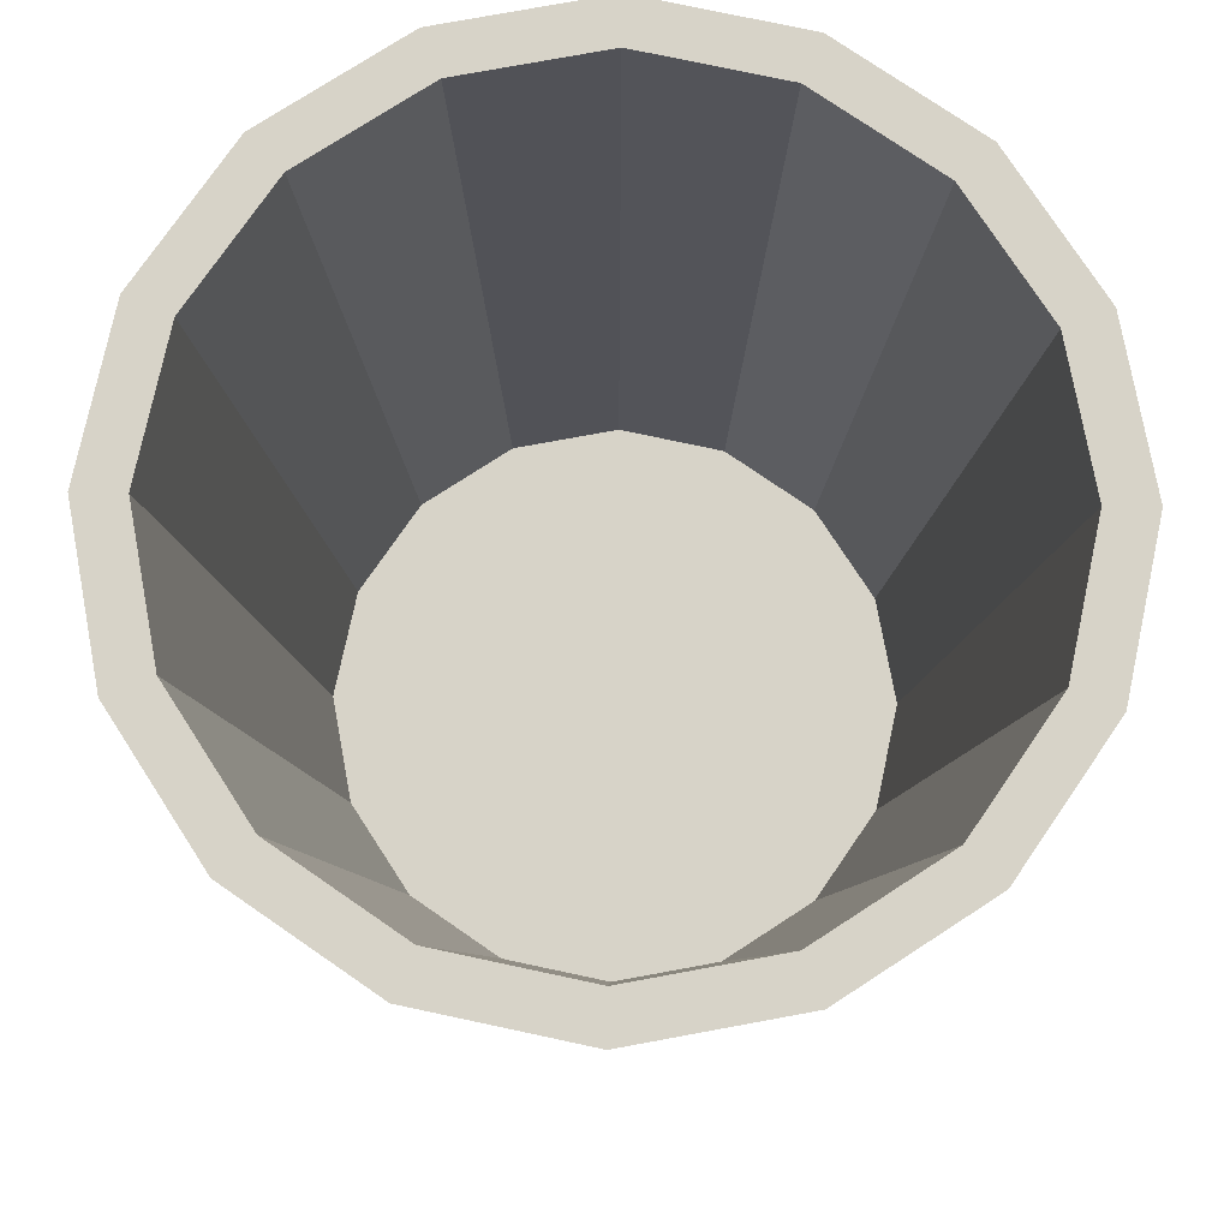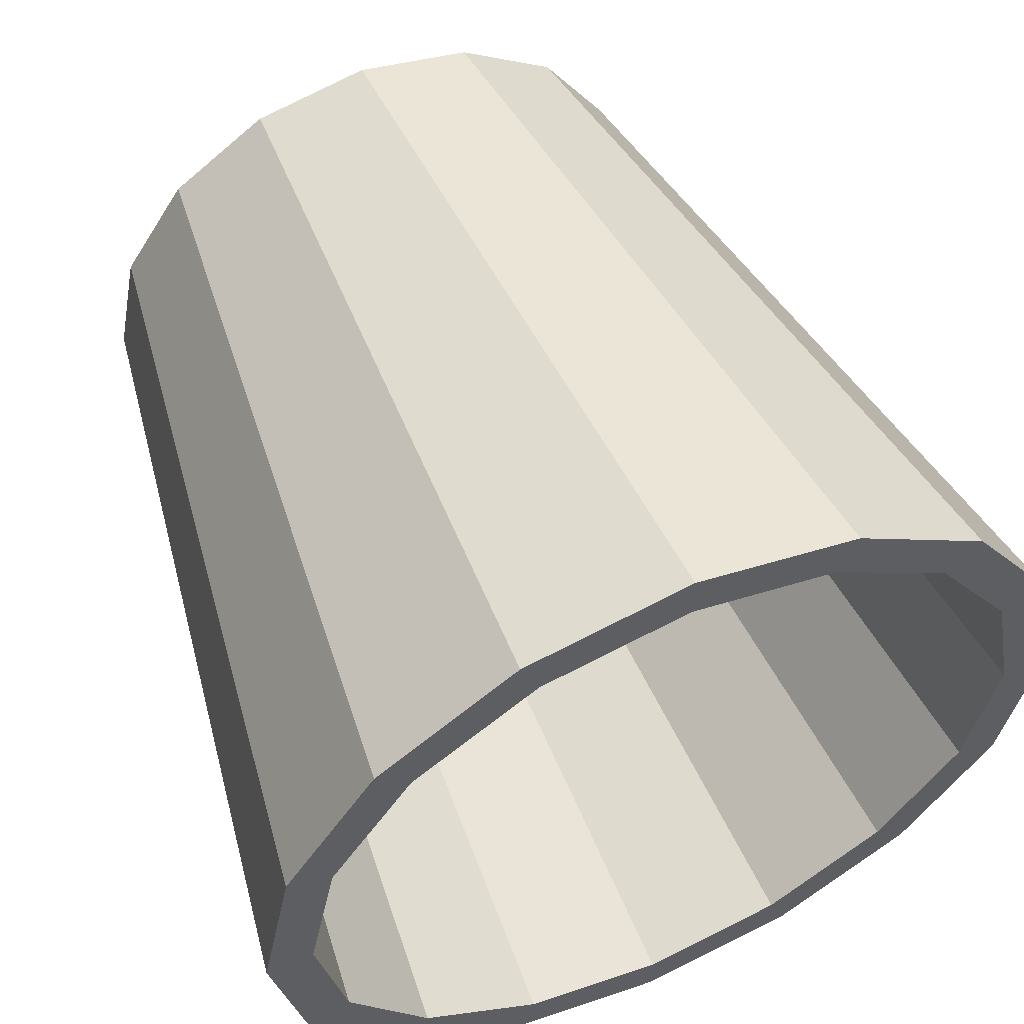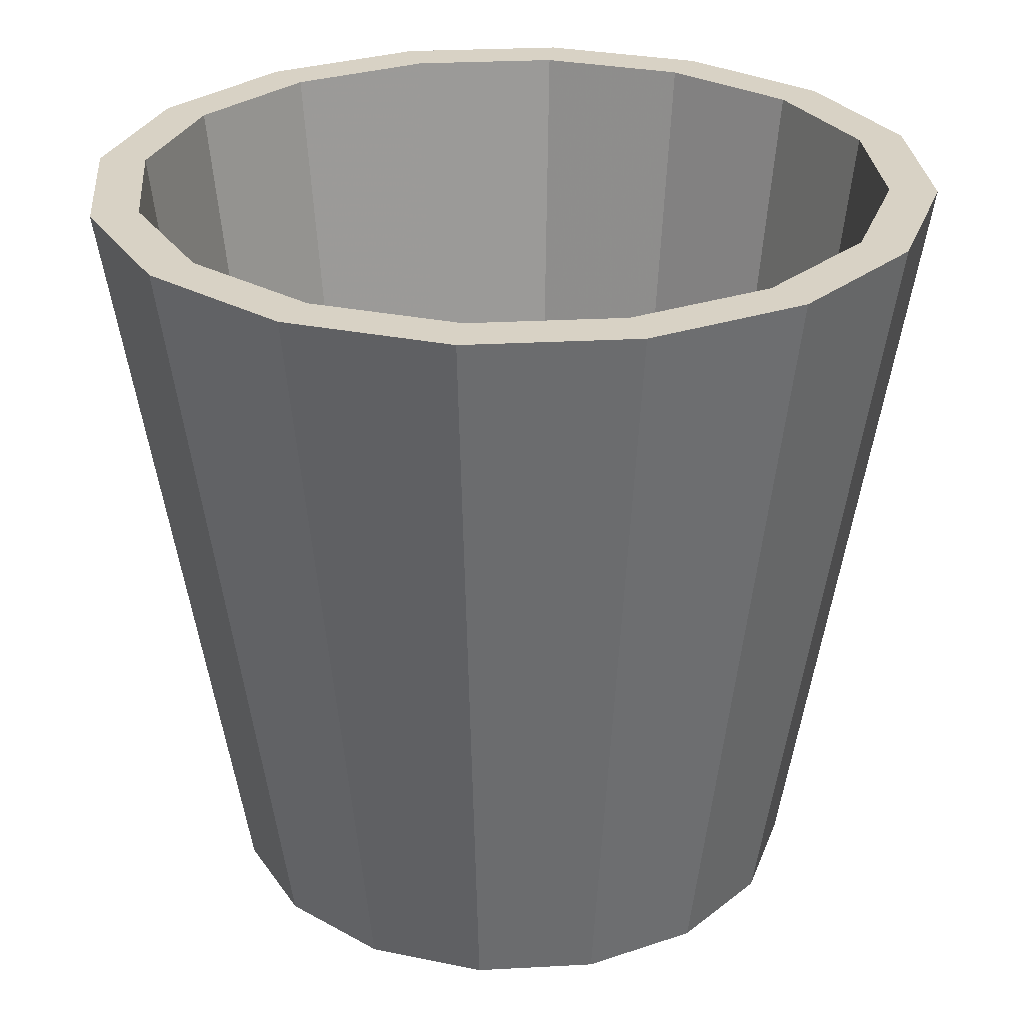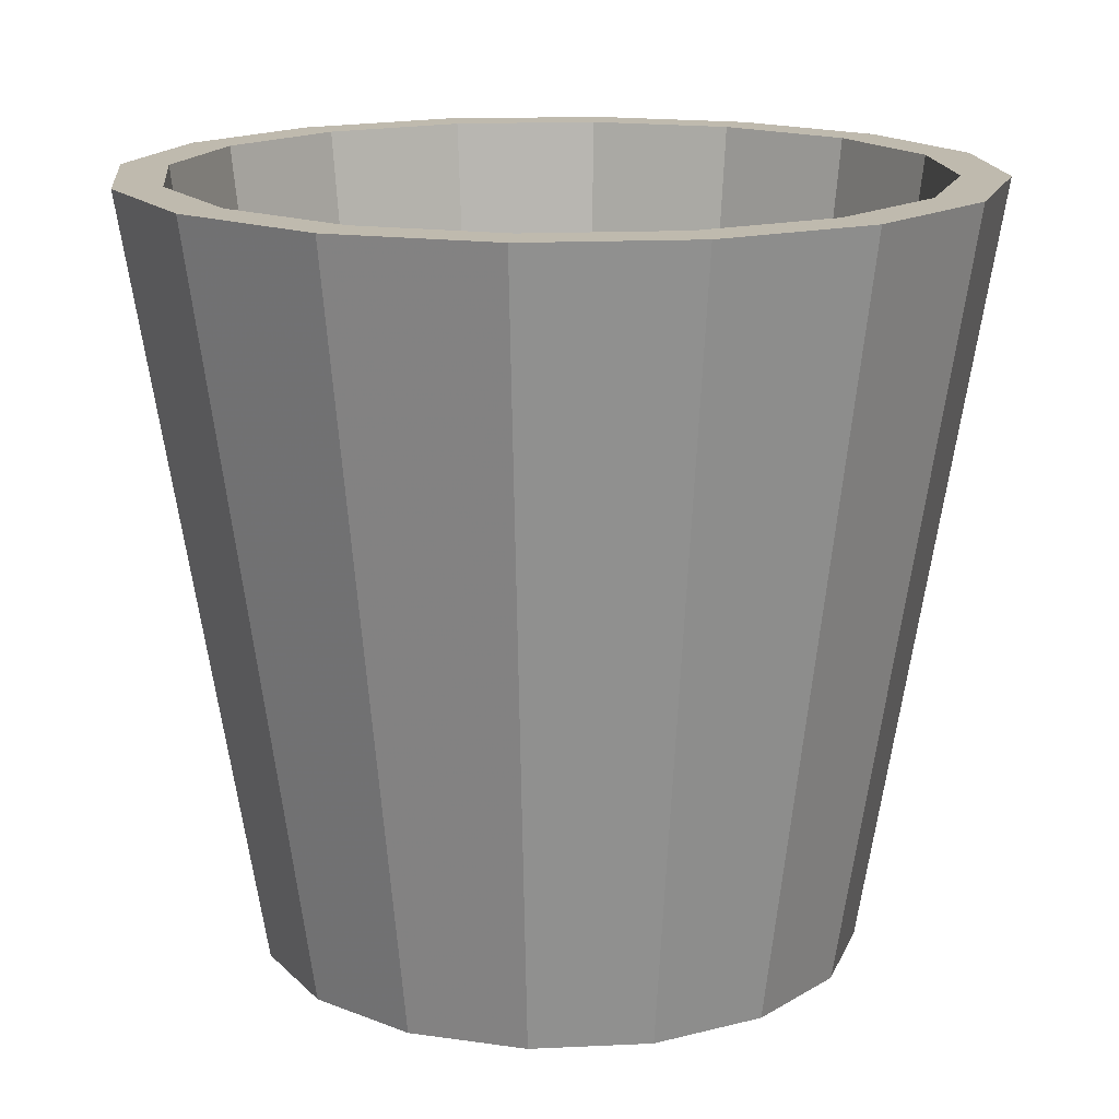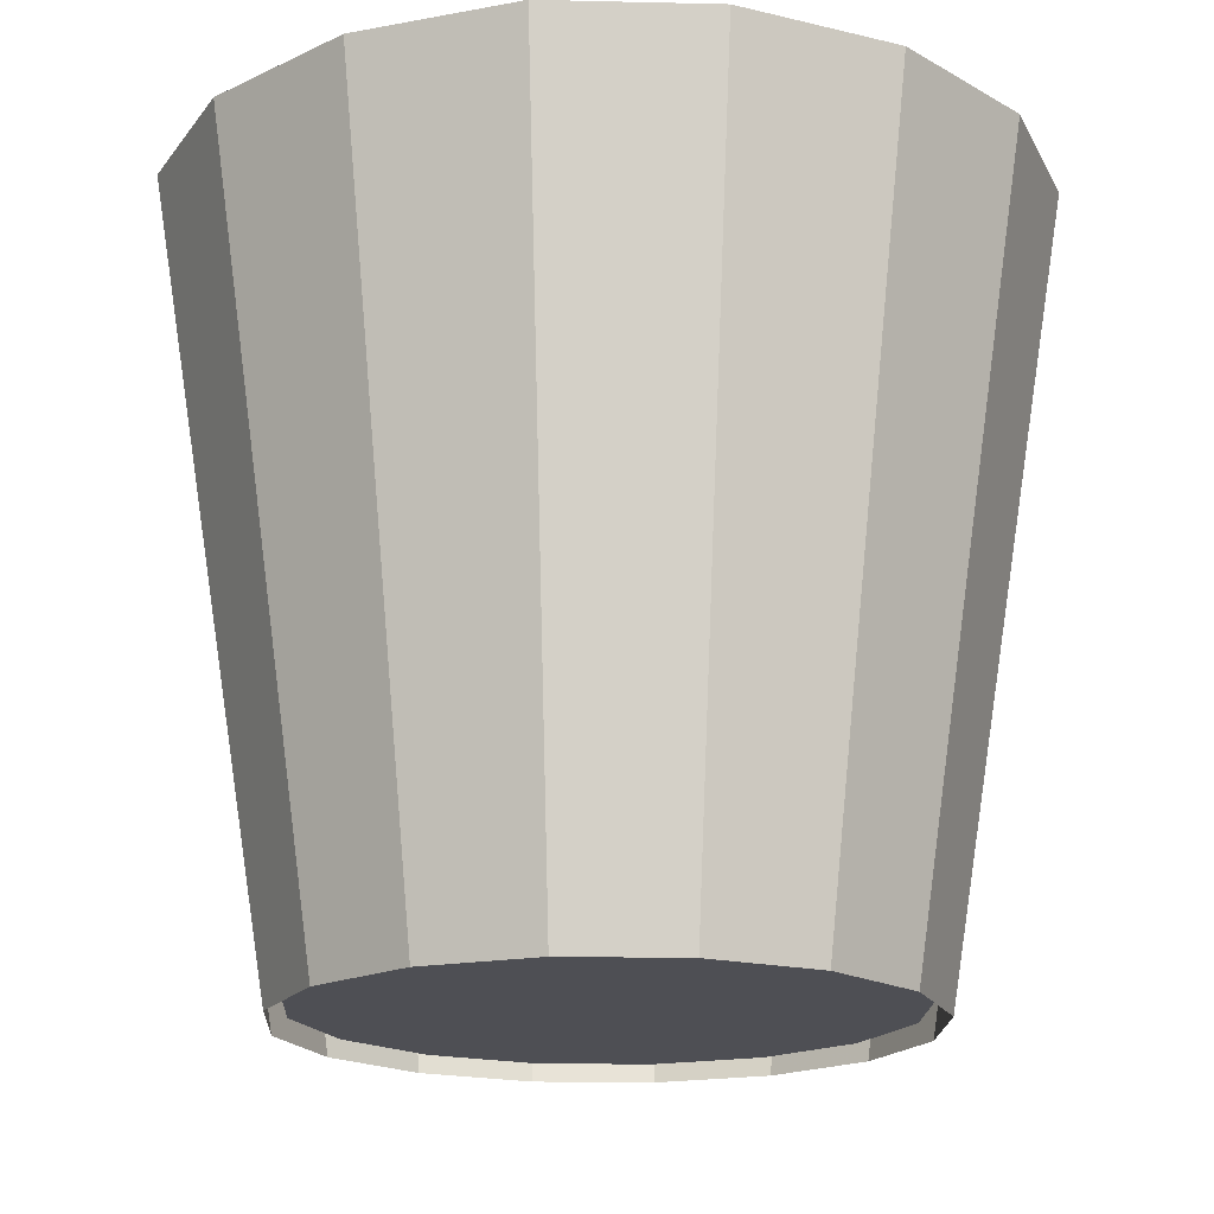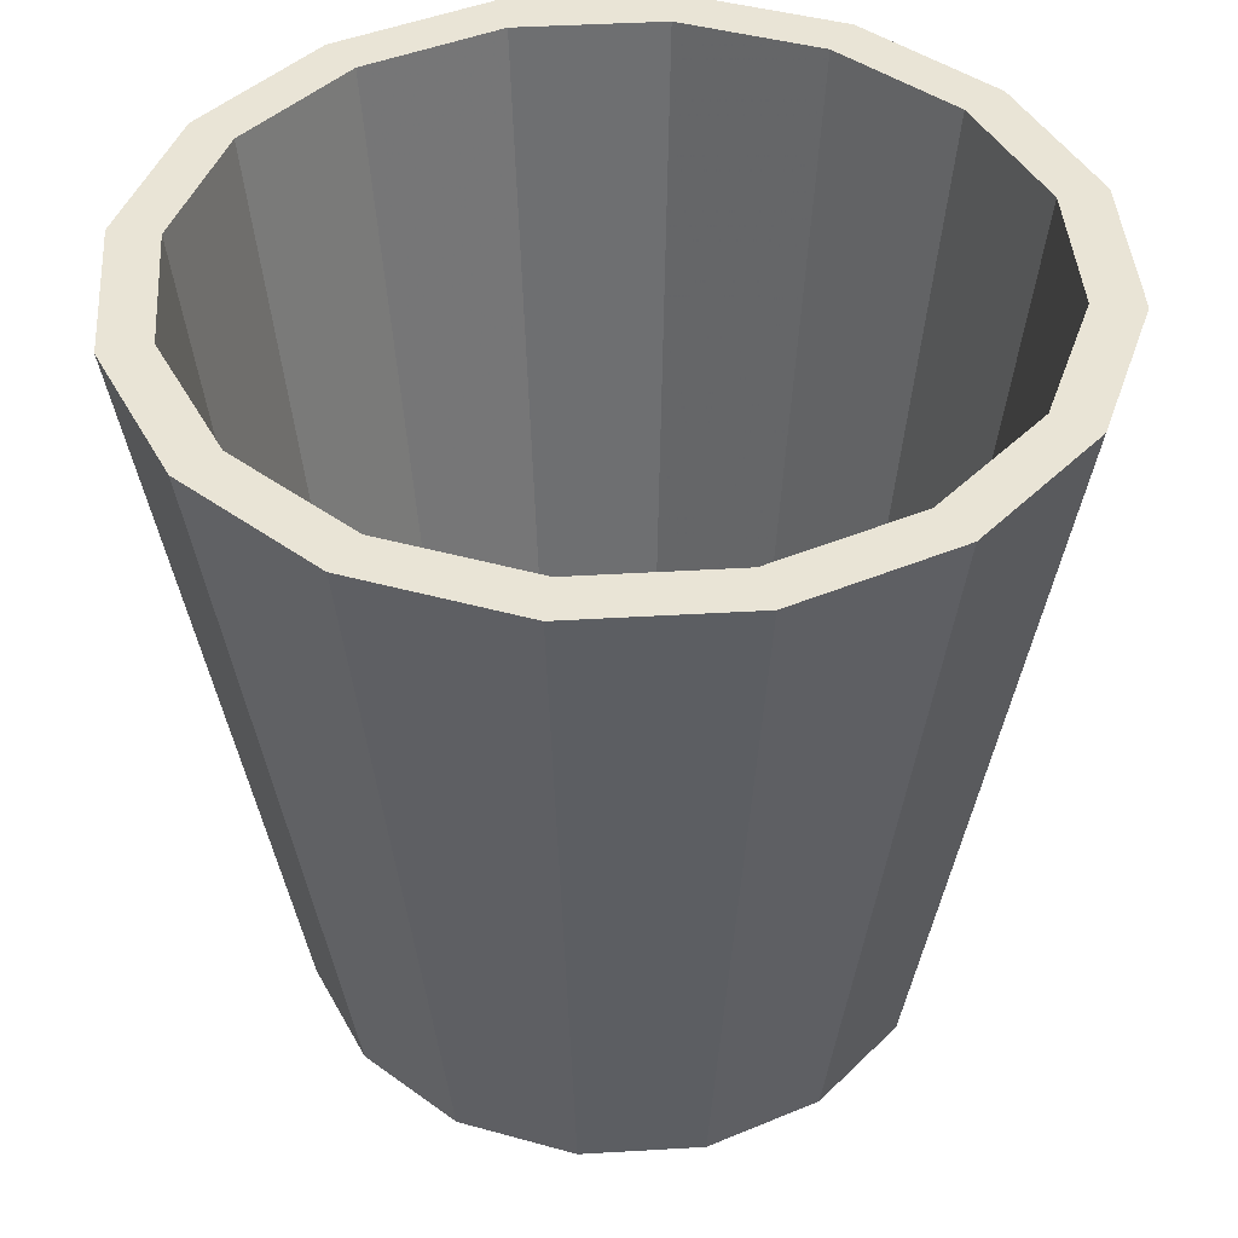
<metadata>
{"format":"obj","ext":"obj","renderer":"f3d","projection":"perspective","resolution":1024,"background":"white","views":[{"elev":76.5,"azim":-66.7,"up":"+Y"},{"elev":56.7,"azim":156.1,"up":"+Z"},{"elev":27.7,"azim":96.5,"up":"+Y"},{"elev":15.8,"azim":50.6,"up":"+Y"},{"elev":-18.3,"azim":53.7,"up":"+Y"},{"elev":42.5,"azim":52.2,"up":"+Y"}]}
</metadata>
<code>
g Chap01_Prop_FlowerPot_07
v 0.03052 -1.334e-09 -0.07369
v -9.137e-10 0.2042 -0.113
v -7.124e-09 3.163e-16 -0.07976
v 0.04323 0.2042 -0.1044
v -9.137e-10 0.2042 -0.113
v 0.0564 -2.465e-09 -0.0564
v 0.07988 0.2042 -0.07988
v 0.04323 0.2042 -0.1044
v 0.07369 -3.221e-09 -0.03052
v 0.1044 0.2042 -0.04323
v 0.07988 0.2042 -0.07988
v 0.07976 -3.487e-09 -4.768e-09
v 0.113 0.2042 -2.603e-09
v 0.1044 0.2042 -0.04323
v 0.07369 -3.221e-09 0.03052
v 0.1044 0.2042 0.04323
v 0.113 0.2042 -2.603e-09
v 0.0564 -2.465e-09 0.0564
v 0.07988 0.2042 0.07988
v 0.1044 0.2042 0.04323
v 0.03052 -1.334e-09 0.07369
v 0.04323 0.2042 0.1044
v 0.07988 0.2042 0.07988
v 4.287e-09 9.195e-17 0.07976
v 1.525e-08 0.2042 0.113
v 0.04323 0.2042 0.1044
v -7.124e-09 3.163e-16 -0.07976
v -9.137e-10 0.2042 -0.113
v -0.04323 0.2042 -0.1044
v -0.04323 0.2042 -0.1044
v -0.03052 1.334e-09 -0.07369
v -0.07988 0.2042 -0.07988
v -0.07988 0.2042 -0.07988
v -0.0564 2.465e-09 -0.0564
v -0.1044 0.2042 -0.04323
v -0.1044 0.2042 -0.04323
v -0.07369 3.221e-09 -0.03052
v -0.113 0.2042 -9.784e-09
v -0.113 0.2042 -9.784e-09
v -0.07976 3.487e-09 -9.839e-09
v -0.1044 0.2042 0.04323
v -0.1044 0.2042 0.04323
v -0.07369 3.221e-09 0.03052
v -0.07988 0.2042 0.07988
v -0.07988 0.2042 0.07988
v -0.0564 2.465e-09 0.0564
v -0.04323 0.2042 0.1044
v -0.04323 0.2042 0.1044
v -0.03052 1.334e-09 0.07369
v 1.525e-08 0.2042 0.113
v 1.525e-08 0.2042 0.113
v 4.287e-09 9.195e-17 0.07976
v 0.0384 0.2042 -0.09271
v -6.138e-09 0.004067 -0.07606
v 1.192e-10 0.2042 -0.1003
v 1.192e-10 0.2042 -0.1003
v -6.138e-09 0.004067 -0.07606
v -0.02911 0.004067 -0.07027
v 1.192e-10 0.2042 -0.1003
v -0.0384 0.2042 -0.09271
v -0.05379 0.004067 -0.05379
v -0.0384 0.2042 -0.09271
v -0.07096 0.2042 -0.07096
v -0.07027 0.004067 -0.02911
v -0.07096 0.2042 -0.07096
v -0.09271 0.2042 -0.0384
v -0.07606 0.004067 -2.159e-08
v -0.09271 0.2042 -0.0384
v -0.1003 0.2042 -1.001e-08
v -0.07027 0.004067 0.02911
v -0.1003 0.2042 -1.001e-08
v -0.09271 0.2042 0.0384
v -0.05379 0.004067 0.05379
v -0.09271 0.2042 0.0384
v -0.07096 0.2042 0.07096
v -0.02911 0.004067 0.07027
v -0.07096 0.2042 0.07096
v -0.0384 0.2042 0.09271
v 4.743e-09 0.004067 0.07606
v -0.0384 0.2042 0.09271
v 4.743e-09 0.004067 0.07606
v 1.448e-08 0.2042 0.1003
v 1.448e-08 0.2042 0.1003
v 4.743e-09 0.004067 0.07606
v 0.02911 0.004067 0.07027
v 1.448e-08 0.2042 0.1003
v 0.0384 0.2042 0.09271
v 0.05379 0.004067 0.05379
v 0.0384 0.2042 0.09271
v 0.07096 0.2042 0.07096
v 0.07027 0.004067 0.02911
v 0.07096 0.2042 0.07096
v 0.09271 0.2042 0.0384
v 0.07606 0.004067 -1.676e-08
v 0.09271 0.2042 0.0384
v 0.1003 0.2042 -3.627e-09
v 0.07027 0.004067 -0.02911
v 0.1003 0.2042 -3.627e-09
v 0.09271 0.2042 -0.0384
v 0.05379 0.004067 -0.05379
v 0.09271 0.2042 -0.0384
v 0.07096 0.2042 -0.07096
v 0.02911 0.004067 -0.07027
v 0.07096 0.2042 -0.07096
v 0.0384 0.2042 -0.09271
v -6.138e-09 0.004067 -0.07606
v 0.113 0.2042 -2.603e-09
v 0.1003 0.2042 -3.627e-09
v 0.09271 0.2042 -0.0384
v 0.1044 0.2042 -0.04323
v 0.1044 0.2042 -0.04323
v 0.09271 0.2042 -0.0384
v 0.07096 0.2042 -0.07096
v 0.07988 0.2042 -0.07988
v 0.07988 0.2042 -0.07988
v 0.07096 0.2042 -0.07096
v 0.0384 0.2042 -0.09271
v 0.04323 0.2042 -0.1044
v 0.04323 0.2042 -0.1044
v 0.0384 0.2042 -0.09271
v 1.192e-10 0.2042 -0.1003
v -9.137e-10 0.2042 -0.113
v -9.137e-10 0.2042 -0.113
v 1.192e-10 0.2042 -0.1003
v -0.0384 0.2042 -0.09271
v -0.04323 0.2042 -0.1044
v -0.04323 0.2042 -0.1044
v -0.0384 0.2042 -0.09271
v -0.07096 0.2042 -0.07096
v -0.07988 0.2042 -0.07988
v -0.07988 0.2042 -0.07988
v -0.07096 0.2042 -0.07096
v -0.09271 0.2042 -0.0384
v -0.1044 0.2042 -0.04323
v -0.1044 0.2042 -0.04323
v -0.09271 0.2042 -0.0384
v -0.1003 0.2042 -1.001e-08
v -0.113 0.2042 -9.784e-09
v -0.113 0.2042 -9.784e-09
v -0.1003 0.2042 -1.001e-08
v -0.09271 0.2042 0.0384
v -0.1044 0.2042 0.04323
v -0.1044 0.2042 0.04323
v -0.09271 0.2042 0.0384
v -0.07096 0.2042 0.07096
v -0.07988 0.2042 0.07988
v -0.07988 0.2042 0.07988
v -0.07096 0.2042 0.07096
v -0.0384 0.2042 0.09271
v -0.04323 0.2042 0.1044
v -0.04323 0.2042 0.1044
v -0.0384 0.2042 0.09271
v 1.448e-08 0.2042 0.1003
v 1.525e-08 0.2042 0.113
v 1.525e-08 0.2042 0.113
v 1.448e-08 0.2042 0.1003
v 0.0384 0.2042 0.09271
v 0.04323 0.2042 0.1044
v 0.04323 0.2042 0.1044
v 0.0384 0.2042 0.09271
v 0.07096 0.2042 0.07096
v 0.07988 0.2042 0.07988
v 0.07988 0.2042 0.07988
v 0.07096 0.2042 0.07096
v 0.09271 0.2042 0.0384
v 0.1044 0.2042 0.04323
v 0.1044 0.2042 0.04323
v 0.09271 0.2042 0.0384
v 0.1003 0.2042 -3.627e-09
v 0.113 0.2042 -2.603e-09
v 0.07027 0.004067 -0.02911
v 0.07606 0.004067 -1.676e-08
v 0.07027 0.004067 0.02911
v 0.05379 0.004067 -0.05379
v 0.05379 0.004067 0.05379
v 0.02911 0.004067 -0.07027
v 0.02911 0.004067 0.07027
v -6.138e-09 0.004067 -0.07606
v 4.743e-09 0.004067 0.07606
v -0.02911 0.004067 -0.07027
v -6.138e-09 0.004067 -0.07606
v 4.743e-09 0.004067 0.07606
v -0.02911 0.004067 0.07027
v -0.05379 0.004067 -0.05379
v -0.05379 0.004067 0.05379
v -0.07027 0.004067 -0.02911
v -0.07027 0.004067 0.02911
v -0.07606 0.004067 -2.159e-08
g Chap01_Prop_FlowerPot_07_0
f 3 2 1
f 5 4 1
f 1 4 6
f 8 7 6
f 6 7 9
f 11 10 9
f 9 10 12
f 14 13 12
f 12 13 15
f 17 16 15
f 15 16 18
f 20 19 18
f 18 19 21
f 23 22 21
f 21 22 24
f 26 25 24
f 29 28 27
f 31 30 27
f 32 30 31
f 34 33 31
f 35 33 34
f 37 36 34
f 38 36 37
f 40 39 37
f 41 39 40
f 43 42 40
f 44 42 43
f 46 45 43
f 47 45 46
f 49 48 46
f 50 48 49
f 52 51 49
f 55 54 53
f 58 57 56
f 60 58 59
f 61 58 60
f 63 61 62
f 64 61 63
f 66 64 65
f 67 64 66
f 69 67 68
f 70 67 69
f 72 70 71
f 73 70 72
f 75 73 74
f 76 73 75
f 78 76 77
f 79 76 78
f 82 81 80
f 85 84 83
f 87 85 86
f 88 85 87
f 90 88 89
f 91 88 90
f 93 91 92
f 94 91 93
f 96 94 95
f 97 94 96
f 99 97 98
f 100 97 99
f 102 100 101
f 103 100 102
f 105 103 104
f 106 103 105
f 109 108 107
f 110 109 107
f 113 112 111
f 114 113 111
f 117 116 115
f 118 117 115
f 121 120 119
f 122 121 119
f 125 124 123
f 126 125 123
f 129 128 127
f 130 129 127
f 133 132 131
f 134 133 131
f 137 136 135
f 138 137 135
f 141 140 139
f 142 141 139
f 145 144 143
f 146 145 143
f 149 148 147
f 150 149 147
f 153 152 151
f 154 153 151
f 157 156 155
f 158 157 155
f 161 160 159
f 162 161 159
f 165 164 163
f 166 165 163
f 169 168 167
f 170 169 167
f 173 172 171
f 173 171 174
f 175 173 174
f 175 174 176
f 177 175 176
f 177 176 178
f 179 177 178
f 182 181 180
f 183 182 180
f 183 180 184
f 185 183 184
f 185 184 186
f 187 185 186
f 188 187 186

</code>
